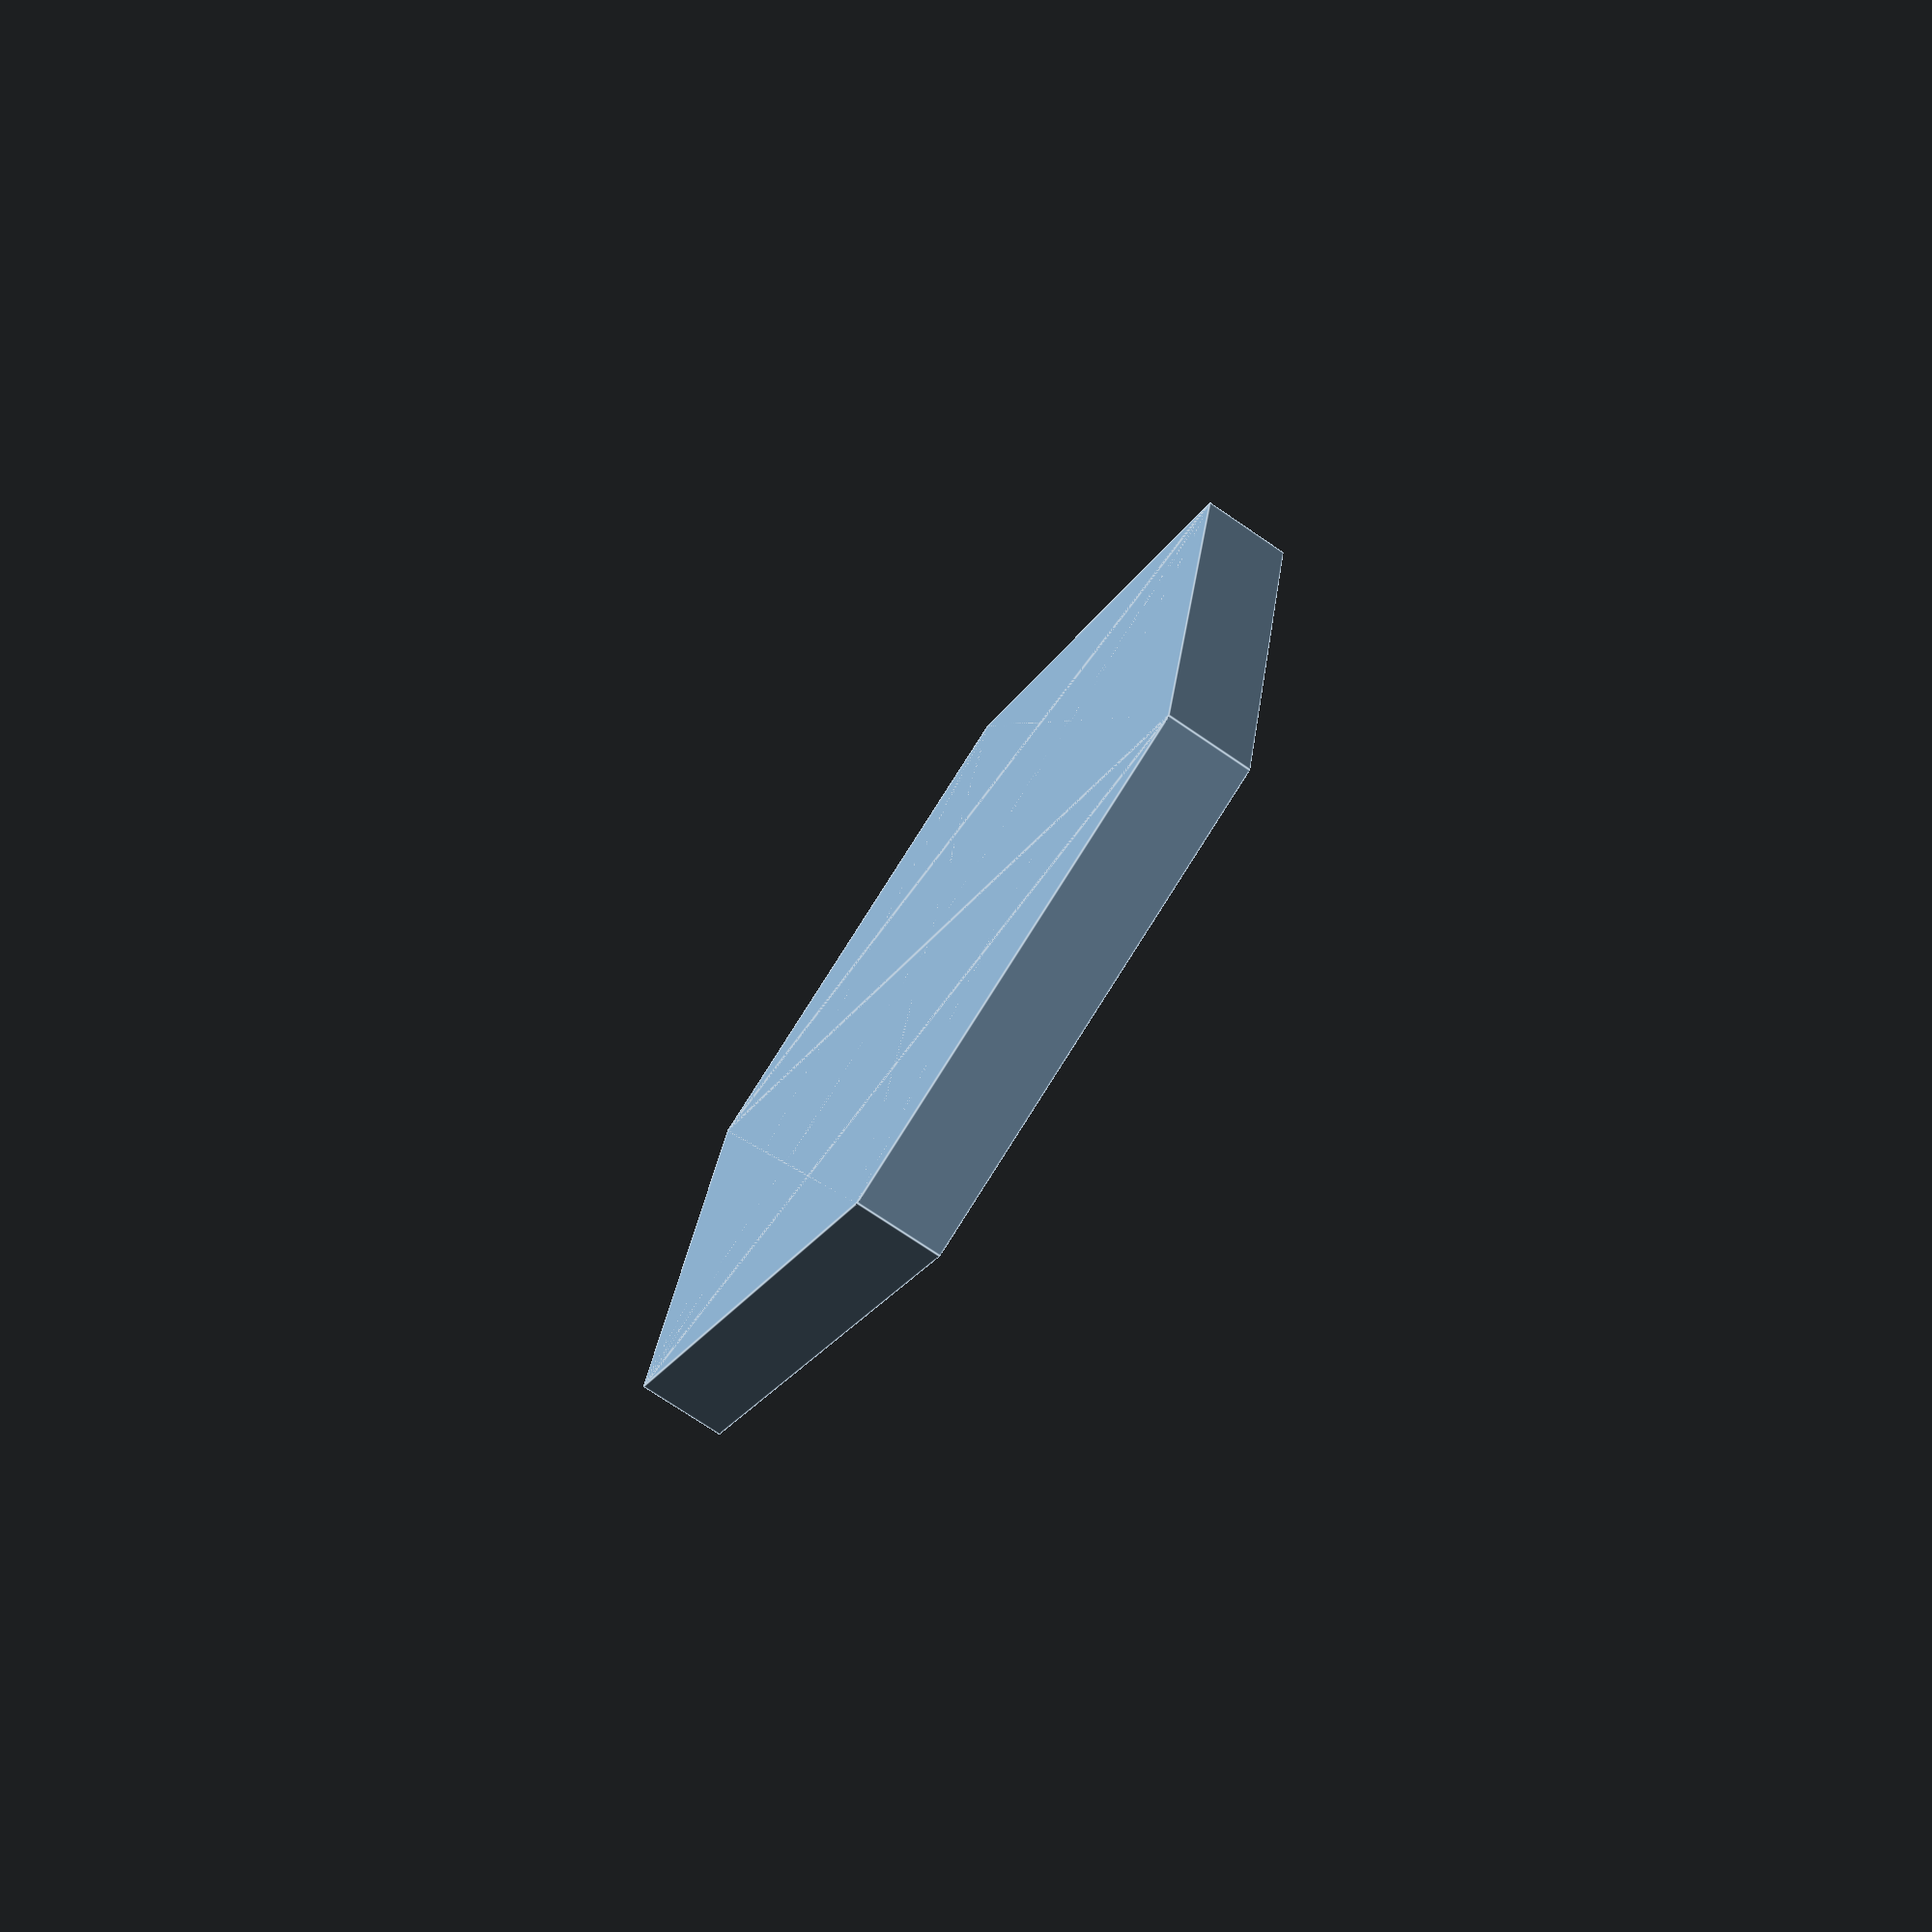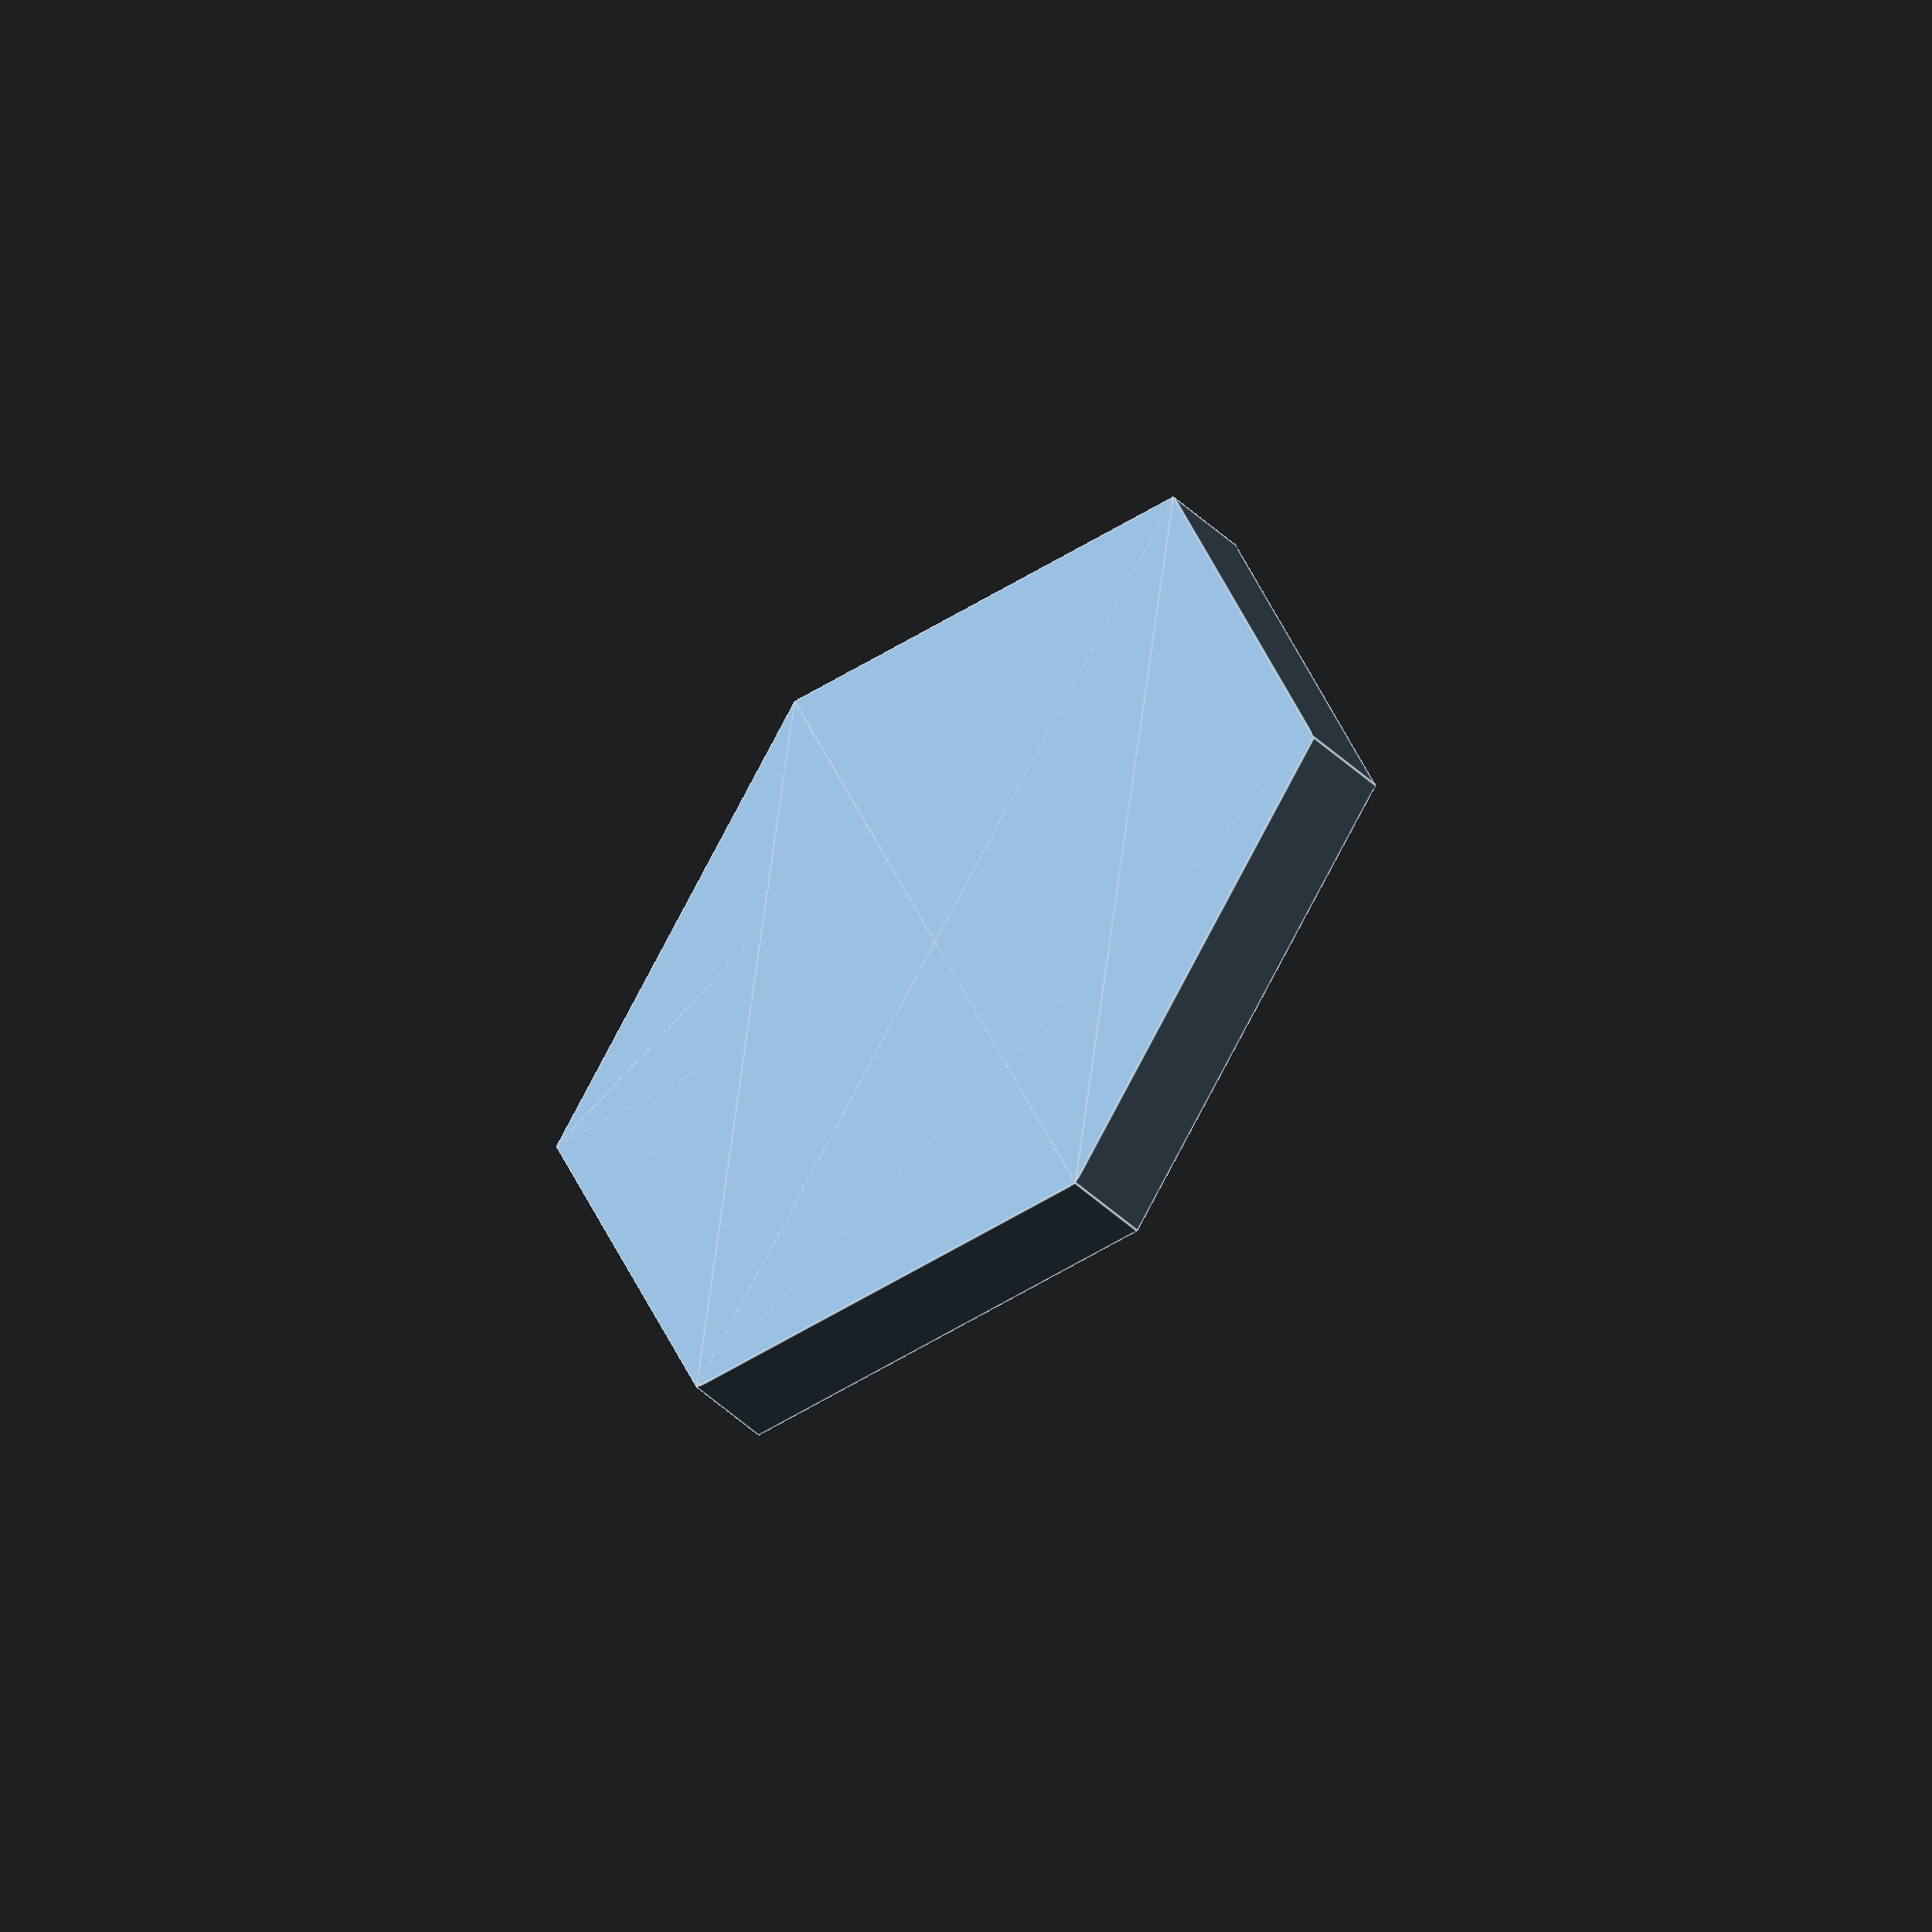
<openscad>
hexSize = 10;
steps = 20;
animate = 1;

data = [[1]];

cos30 = cos(30);
sin30 = sin(30);

// The data holds about 1/12 of the snowflake.
function rowSize(i) =
    i == 0 ? 1 : ceil((i+1)/2);

// This allows data to be got at points at one
// remove from the data by using symmetries.
function get(data,i,j) = 
    i >= len(data) ? 0 :
    let(rs = rowSize(i)) (
    j == -1 ? data[i][1] :
    j == rs ? ( i%2 ? data[i][rs-1] : data[i][rs-2] )
    : data[i][j] );
    

function neighborCount(data,i,j) =
    i == 0 ? 6*get(data,1,0) :
    j == 0 ? get(data,i,j-1)+get(data,i,j+1)+get(data,i+1,j-1)+get(data,i+1,j)+get(data,i+1,j+1)+get(data,i-1,j) :
    get(data,i,j-1)+get(data,i,j+1)+get(data,i+1,j)+get(data,i+1,j+1)+get(data,i-1,j)+get(data,i-1,j-1);
    
function evolve(data, n) = 
    n == 0 ? data :
    evolve(
     [ for(i=[0:len(data)]) 
        [ for(j=[0:rowSize(i)-1]) 
            get(data,i,j) || neighborCount(data,i,j) == 1 ? 1 : 0 ] ], n-1);
        
function getCoordinates(i,j) = 
        hexSize*([0,i]+[cos(30),-sin(30)]*j);

module visualize(data) {
    for(i=[0:len(data)-1]) for(j=[0:rowSize(i)-1])
        if(data[i][j] )
            translate(getCoordinates(i,j)) circle(r=1.001*hexSize/sqrt(3),$fn=6);
}    

module foldout() {
    for(i=[0:60:359.999]) rotate(i) {
        mirror([1,0]) children();
        children();
    }
}

if (animate) {
    foldout() visualize(evolve(data,round($t*steps)));
}
else {
    foldout() visualize(evolve(data,round($t*steps)));
}

</openscad>
<views>
elev=252.6 azim=41.8 roll=124.5 proj=p view=edges
elev=46.5 azim=308.5 roll=43.2 proj=o view=edges
</views>
